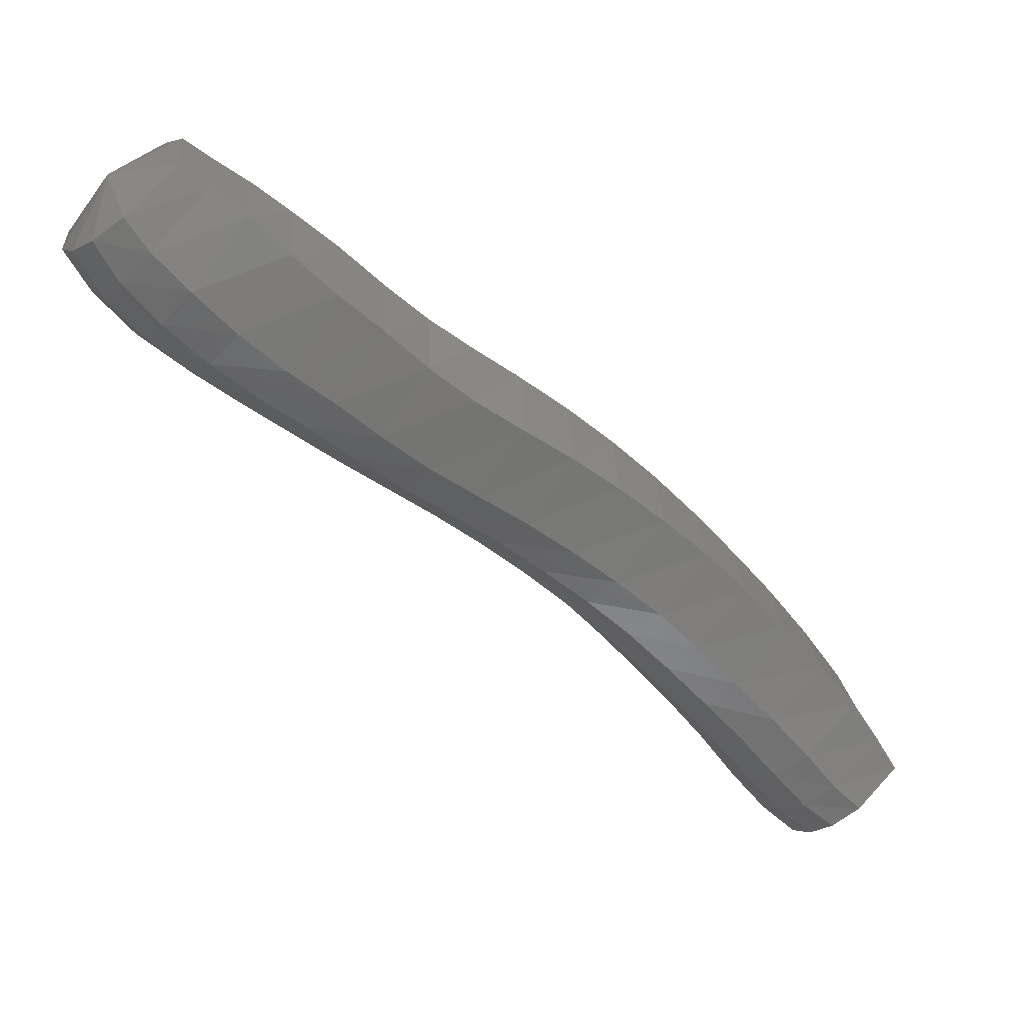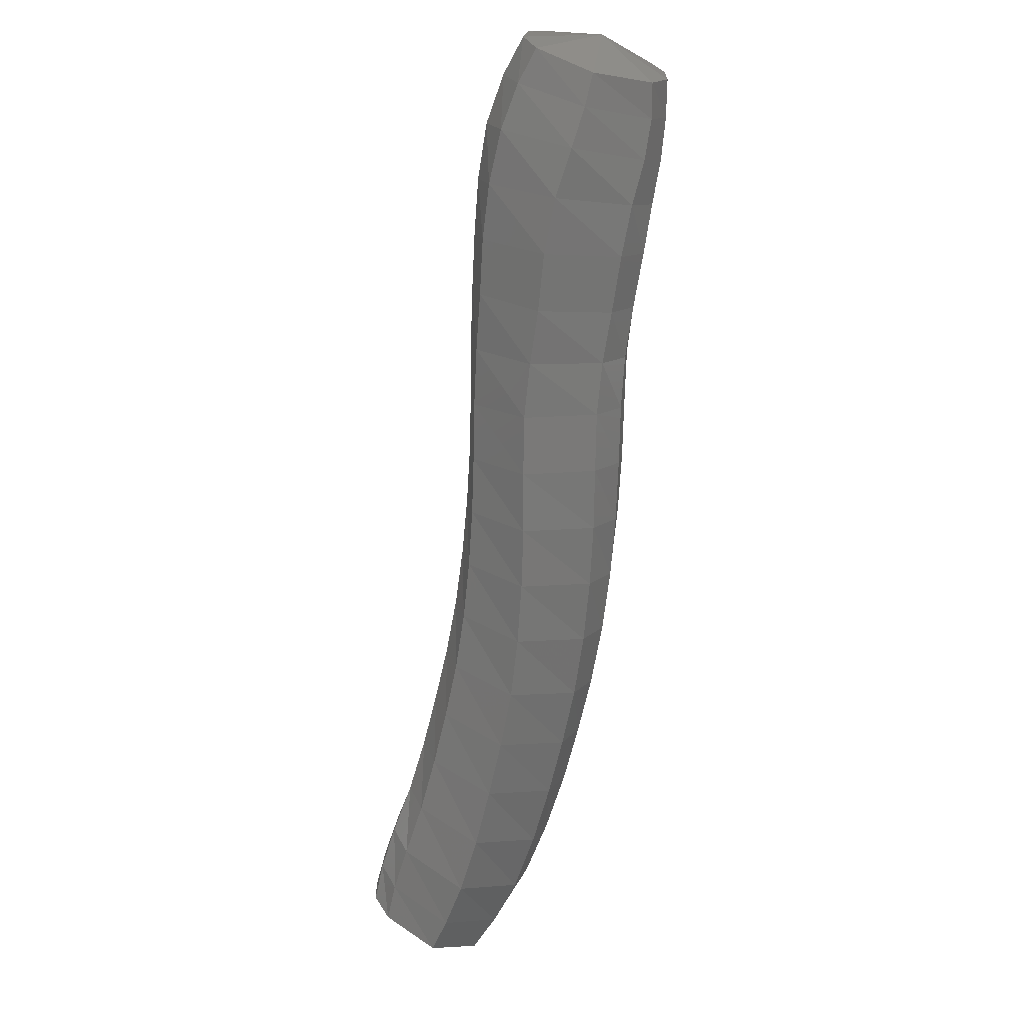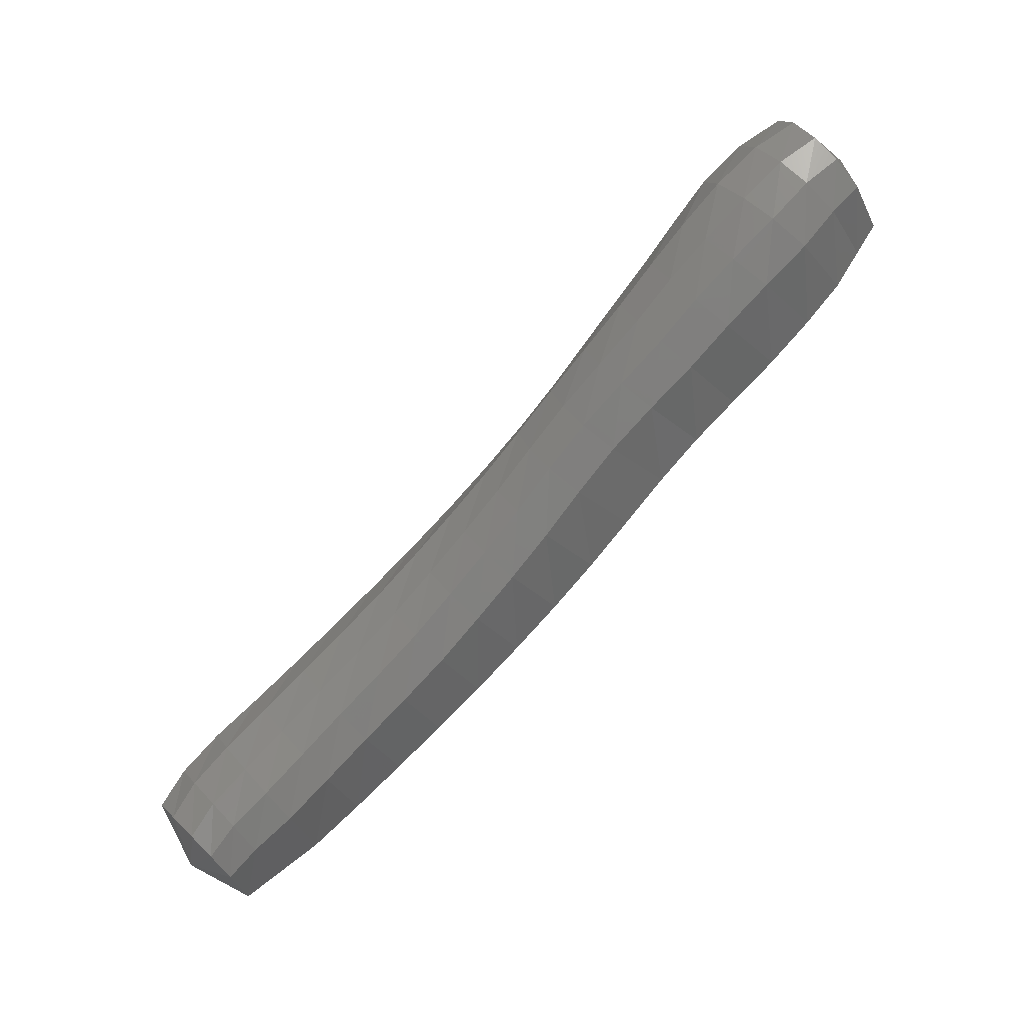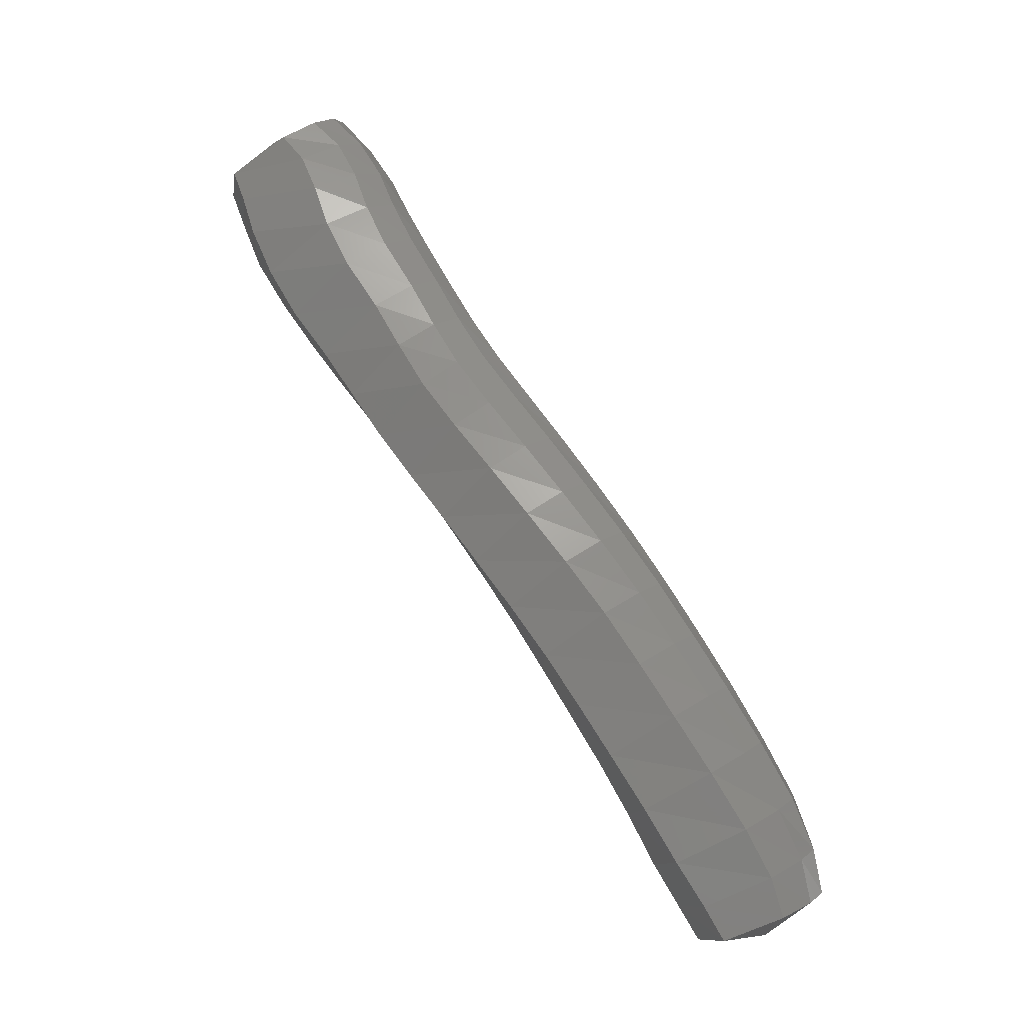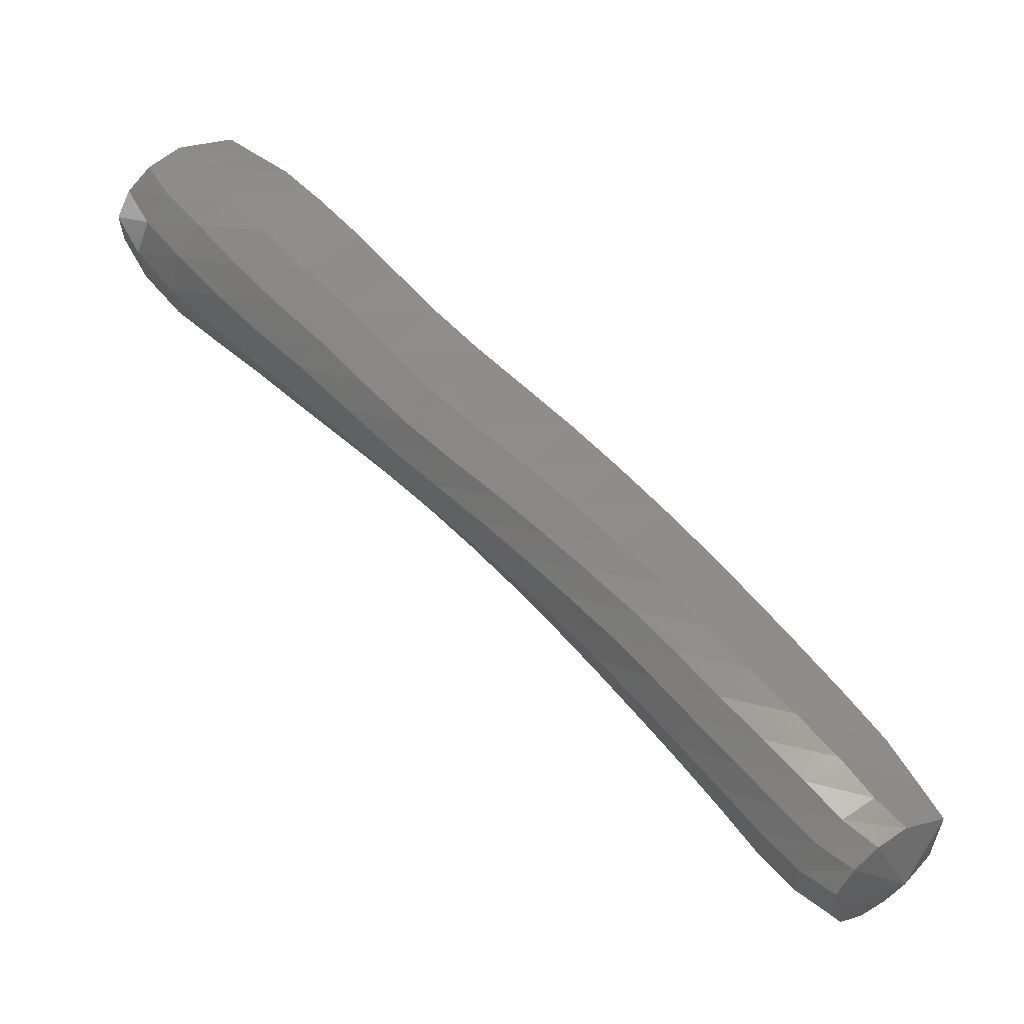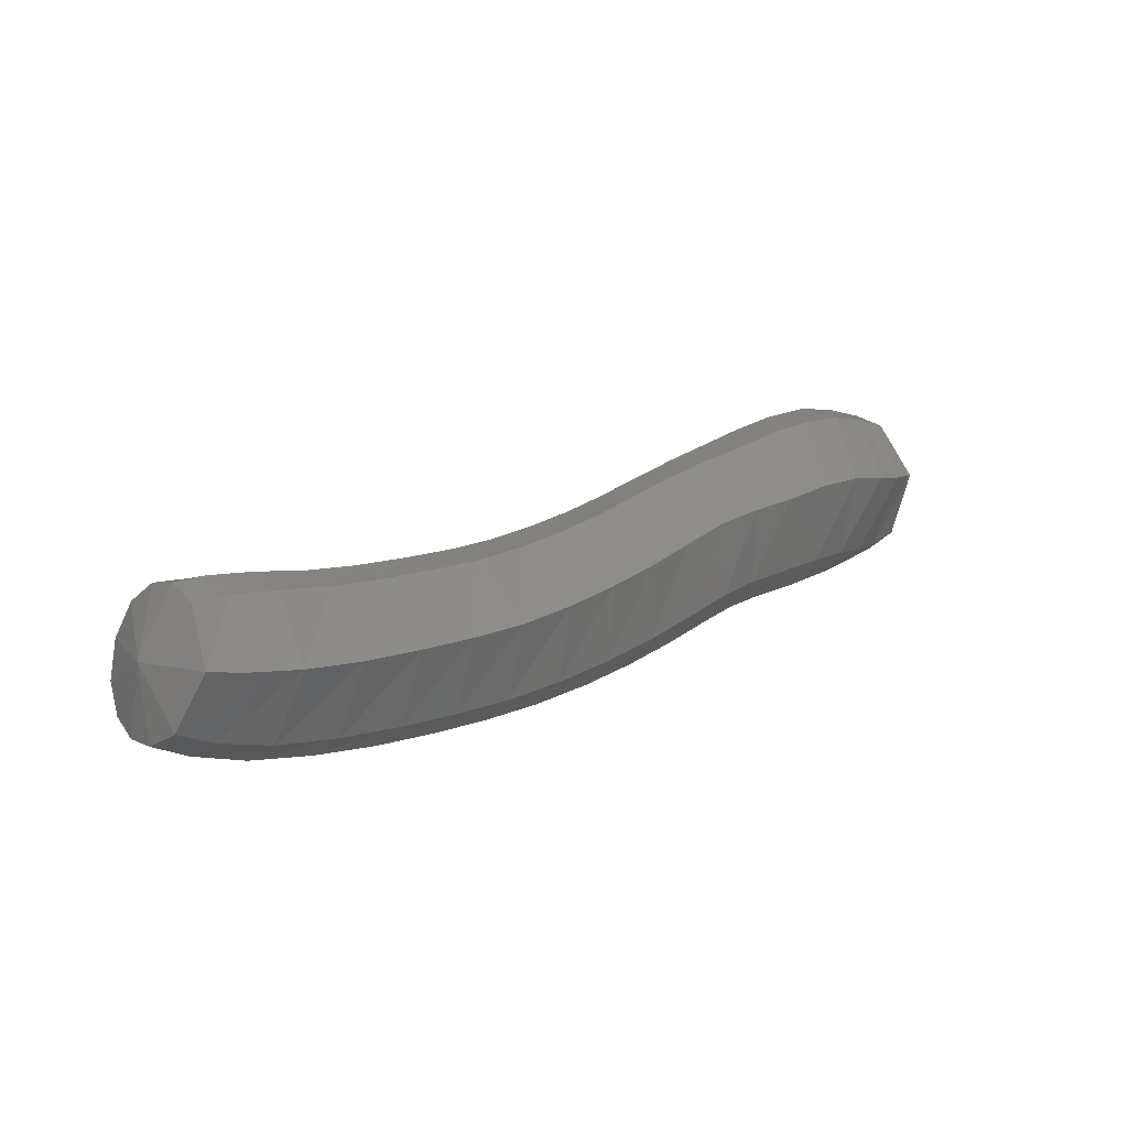
<metadata>
{"format":"stl","ext":"stl","renderer":"f3d","projection":"perspective","resolution":1024,"background":"white","views":[{"elev":59.5,"azim":-82.9,"up":"+Z"},{"elev":-22.4,"azim":2.8,"up":"+Y"},{"elev":5.8,"azim":-74.2,"up":"+Y"},{"elev":-46.8,"azim":68.1,"up":"+Y"},{"elev":5.3,"azim":-81.7,"up":"+Z"},{"elev":-76.6,"azim":-71.2,"up":"+Y"}]}
</metadata>
<code>
# stl→obj: 212 verts, 440 faces
v -63.51 55.17 337.3
v -63.58 54.66 337.6
v -63.98 54.94 337.5
v -63.64 54.46 337.5
v -64.11 54.76 337.4
v -63.74 54.21 337.4
v -64.24 54.5 337.2
v -63.86 53.94 337.2
v -64.34 54.21 336.9
v -63.95 53.64 336.9
v -64.4 53.91 336.6
v -64.01 53.33 336.6
v -64.44 53.61 336.4
v -64.08 53.04 336.4
v -64.48 53.31 336.1
v -64.13 52.74 336.1
v -64.51 52.99 335.8
v -64.15 52.4 335.8
v -64.53 52.66 335.5
v -64.16 52.07 335.6
v -64.56 52.33 335.3
v -64.19 51.73 335.3
v -64.6 52.01 335
v -64.23 51.4 335
v -64.65 51.69 334.8
v -64.29 51.08 334.7
v -64.73 51.37 334.5
v -64.39 50.77 334.4
v -64.82 51.06 334.2
v -64.49 50.47 334.1
v -64.93 50.76 334
v -64.61 50.15 333.8
v -65.05 50.46 333.7
v -64.75 49.86 333.5
v -65.19 50.17 333.4
v -64.89 49.64 333.2
v -65.31 49.94 333.2
v -65.01 49.48 333
v -65.37 49.73 333
v -65.14 49.73 332.6
v -64.07 55.14 337.4
v -64.23 54.96 337.2
v -64.36 54.7 337
v -64.44 54.4 336.7
v -64.48 54.11 336.4
v -64.51 53.8 336.2
v -64.54 53.49 335.9
v -64.56 53.17 335.6
v -64.58 52.84 335.3
v -64.61 52.52 335.1
v -64.66 52.2 334.8
v -64.73 51.88 334.6
v -64.81 51.57 334.3
v -64.92 51.27 334.1
v -65.03 50.97 333.8
v -65.16 50.67 333.5
v -65.31 50.39 333.3
v -65.42 50.14 333.1
v -65.49 49.91 332.9
v -64.05 55.3 337.2
v -64.19 55.12 337
v -64.32 54.85 336.7
v -64.38 54.55 336.5
v -64.4 54.26 336.2
v -64.44 53.95 336
v -64.46 53.63 335.7
v -64.46 53.3 335.4
v -64.49 52.98 335.1
v -64.53 52.66 334.9
v -64.59 52.35 334.7
v -64.67 52.03 334.4
v -64.76 51.72 334.2
v -64.87 51.42 333.9
v -64.99 51.13 333.6
v -65.13 50.83 333.4
v -65.29 50.56 333.1
v -65.41 50.3 332.9
v -65.5 50.06 332.8
v -63.91 55.43 337
v -64.04 55.24 336.8
v -64.15 54.97 336.5
v -64.18 54.66 336.3
v -64.2 54.37 336
v -64.24 54.06 335.8
v -64.26 53.73 335.5
v -64.26 53.41 335.3
v -64.28 53.09 335
v -64.33 52.77 334.7
v -64.4 52.46 334.5
v -64.49 52.15 334.2
v -64.6 51.84 334
v -64.71 51.55 333.7
v -64.84 51.25 333.4
v -64.99 50.96 333.2
v -65.16 50.68 332.9
v -65.3 50.43 332.7
v -65.42 50.18 332.6
v -63.66 55.46 336.9
v -63.76 55.27 336.6
v -63.84 55 336.3
v -63.87 54.69 336.1
v -63.88 54.4 335.9
v -63.93 54.09 335.7
v -63.95 53.76 335.4
v -63.95 53.44 335.2
v -63.98 53.11 334.9
v -64.03 52.8 334.7
v -64.1 52.49 334.4
v -64.2 52.18 334.1
v -64.32 51.87 333.8
v -64.44 51.58 333.6
v -64.57 51.28 333.3
v -64.73 50.99 333
v -64.91 50.72 332.7
v -65.08 50.46 332.5
v -65.22 50.21 332.4
v -63.38 55.39 336.8
v -63.46 55.2 336.6
v -63.52 54.93 336.3
v -63.54 54.63 336.1
v -63.56 54.34 335.9
v -63.63 54.03 335.7
v -63.66 53.7 335.5
v -63.66 53.38 335.2
v -63.69 53.05 335
v -63.74 52.73 334.7
v -63.81 52.42 334.4
v -63.91 52.11 334.1
v -64.03 51.8 333.8
v -64.15 51.51 333.5
v -64.28 51.21 333.2
v -64.45 50.92 332.9
v -64.64 50.64 332.6
v -64.83 50.39 332.4
v -64.99 50.15 332.3
v -63.17 55.25 336.9
v -63.23 55.06 336.6
v -63.27 54.8 336.4
v -63.3 54.5 336.2
v -63.34 54.2 336
v -63.42 53.9 335.8
v -63.46 53.58 335.6
v -63.48 53.26 335.4
v -63.5 52.93 335.1
v -63.55 52.61 334.8
v -63.61 52.29 334.5
v -63.7 51.98 334.2
v -63.82 51.66 333.9
v -63.82 51.67 333.9
v -63.94 51.37 333.6
v -64.07 51.07 333.3
v -64.23 50.77 333
v -64.42 50.5 332.7
v -64.63 50.25 332.4
v -64.8 50.01 332.3
v -63.06 55.08 337
v -63.09 54.9 336.7
v -63.13 54.64 336.5
v -63.18 54.35 336.4
v -63.23 54.05 336.2
v -63.31 53.75 336
v -63.37 53.43 335.8
v -63.39 53.12 335.5
v -63.42 52.79 335.3
v -63.46 52.46 335
v -63.51 52.14 334.7
v -63.59 51.82 334.3
v -63.7 51.51 334
v -63.82 51.21 333.7
v -63.94 50.91 333.4
v -64.11 50.61 333.1
v -64.29 50.33 332.7
v -64.5 50.09 332.5
v -64.68 49.86 332.4
v -63.05 54.91 337.1
v -63.06 54.73 336.9
v -63.1 54.48 336.7
v -63.17 54.19 336.6
v -63.24 53.89 336.4
v -63.32 53.59 336.2
v -63.38 53.28 335.9
v -63.42 52.97 335.7
v -63.44 52.64 335.5
v -63.48 52.31 335.2
v -63.52 51.99 334.9
v -63.59 51.66 334.5
v -63.69 51.34 334.2
v -63.8 51.04 333.9
v -63.92 50.74 333.6
v -64.07 50.43 333.2
v -64.25 50.15 332.9
v -64.45 49.91 332.6
v -64.63 49.71 332.5
v -63.16 54.75 337.3
v -63.17 54.56 337.2
v -63.23 54.31 337
v -63.32 54.03 336.9
v -63.4 53.73 336.7
v -63.48 53.42 336.4
v -63.55 53.13 336.2
v -63.6 52.82 335.9
v -63.62 52.49 335.7
v -63.64 52.16 335.4
v -63.68 51.83 335.1
v -63.74 51.5 334.7
v -63.82 51.17 334.4
v -63.92 50.87 334.1
v -64.04 50.57 333.8
v -64.18 50.25 333.5
v -64.34 49.96 333.1
v -64.52 49.74 332.9
v -64.69 49.56 332.7
f 1 1 2
f 2 1 3
f 2 3 4
f 4 3 5
f 4 5 6
f 6 5 7
f 6 7 8
f 8 7 9
f 8 9 10
f 10 9 11
f 10 11 12
f 12 11 13
f 12 13 14
f 14 13 15
f 14 15 16
f 16 15 17
f 16 17 18
f 18 17 19
f 18 19 20
f 20 19 21
f 20 21 22
f 22 21 23
f 22 23 24
f 24 23 25
f 24 25 26
f 26 25 27
f 26 27 28
f 28 27 29
f 28 29 30
f 30 29 31
f 30 31 32
f 32 31 33
f 32 33 34
f 34 33 35
f 34 35 36
f 36 35 37
f 36 37 38
f 38 37 39
f 38 39 40
f 40 39 40
f 1 1 3
f 3 1 41
f 3 41 5
f 5 41 42
f 5 42 7
f 7 42 43
f 7 43 9
f 9 43 44
f 9 44 11
f 11 44 45
f 11 45 13
f 13 45 46
f 13 46 15
f 15 46 47
f 15 47 17
f 17 47 48
f 17 48 19
f 19 48 49
f 19 49 21
f 21 49 50
f 21 50 23
f 23 50 51
f 23 51 25
f 25 51 52
f 25 52 27
f 27 52 53
f 27 53 29
f 29 53 54
f 29 54 31
f 31 54 55
f 31 55 33
f 33 55 56
f 33 56 35
f 35 56 57
f 35 57 37
f 37 57 58
f 37 58 39
f 39 58 59
f 39 59 40
f 40 59 40
f 1 1 41
f 41 1 60
f 41 60 42
f 42 60 61
f 42 61 43
f 43 61 62
f 43 62 44
f 44 62 63
f 44 63 45
f 45 63 64
f 45 64 46
f 46 64 65
f 46 65 47
f 47 65 66
f 47 66 48
f 48 66 67
f 48 67 49
f 49 67 68
f 49 68 50
f 50 68 69
f 50 69 51
f 51 69 70
f 51 70 52
f 52 70 71
f 52 71 53
f 53 71 72
f 53 72 54
f 54 72 73
f 54 73 55
f 55 73 74
f 55 74 56
f 56 74 75
f 56 75 57
f 57 75 76
f 57 76 58
f 58 76 77
f 58 77 59
f 59 77 78
f 59 78 40
f 40 78 40
f 1 1 60
f 60 1 79
f 60 79 61
f 61 79 80
f 61 80 62
f 62 80 81
f 62 81 63
f 63 81 82
f 63 82 64
f 64 82 83
f 64 83 65
f 65 83 84
f 65 84 66
f 66 84 85
f 66 85 67
f 67 85 86
f 67 86 68
f 68 86 87
f 68 87 69
f 69 87 88
f 69 88 70
f 70 88 89
f 70 89 71
f 71 89 90
f 71 90 72
f 72 90 91
f 72 91 73
f 73 91 92
f 73 92 74
f 74 92 93
f 74 93 75
f 75 93 94
f 75 94 76
f 76 94 95
f 76 95 77
f 77 95 96
f 77 96 78
f 78 96 97
f 78 97 40
f 40 97 40
f 1 1 79
f 79 1 98
f 79 98 80
f 80 98 99
f 80 99 81
f 81 99 100
f 81 100 82
f 82 100 101
f 82 101 83
f 83 101 102
f 83 102 84
f 84 102 103
f 84 103 85
f 85 103 104
f 85 104 86
f 86 104 105
f 86 105 87
f 87 105 106
f 87 106 88
f 88 106 107
f 88 107 89
f 89 107 108
f 89 108 90
f 90 108 109
f 90 109 91
f 91 109 110
f 91 110 92
f 92 110 111
f 92 111 93
f 93 111 112
f 93 112 94
f 94 112 113
f 94 113 95
f 95 113 114
f 95 114 96
f 96 114 115
f 96 115 97
f 97 115 116
f 97 116 40
f 40 116 40
f 1 1 98
f 98 1 117
f 98 117 99
f 99 117 118
f 99 118 100
f 100 118 119
f 100 119 101
f 101 119 120
f 101 120 102
f 102 120 121
f 102 121 103
f 103 121 122
f 103 122 104
f 104 122 123
f 104 123 105
f 105 123 124
f 105 124 106
f 106 124 125
f 106 125 107
f 107 125 126
f 107 126 108
f 108 126 127
f 108 127 109
f 109 127 128
f 109 128 110
f 110 128 129
f 110 129 111
f 111 129 130
f 111 130 112
f 112 130 131
f 112 131 113
f 113 131 132
f 113 132 114
f 114 132 133
f 114 133 115
f 115 133 134
f 115 134 116
f 116 134 135
f 116 135 40
f 40 135 40
f 1 1 117
f 117 1 136
f 117 136 118
f 118 136 137
f 118 137 119
f 119 137 138
f 119 138 120
f 120 138 139
f 120 139 121
f 121 139 140
f 121 140 122
f 122 140 141
f 122 141 123
f 123 141 142
f 123 142 124
f 124 142 143
f 124 143 125
f 125 143 144
f 125 144 126
f 126 144 145
f 126 145 127
f 127 145 146
f 127 146 128
f 128 146 147
f 128 147 129
f 129 147 148
f 129 149 130
f 130 149 150
f 130 150 131
f 131 150 151
f 131 151 132
f 132 151 152
f 132 152 133
f 133 152 153
f 133 153 134
f 134 153 154
f 134 154 135
f 135 154 155
f 135 155 40
f 40 155 40
f 1 1 136
f 136 1 156
f 136 156 137
f 137 156 157
f 137 157 138
f 138 157 158
f 138 158 139
f 139 158 159
f 139 159 140
f 140 159 160
f 140 160 141
f 141 160 161
f 141 161 142
f 142 161 162
f 142 162 143
f 143 162 163
f 143 163 144
f 144 163 164
f 144 164 145
f 145 164 165
f 145 165 146
f 146 165 166
f 146 166 147
f 147 166 167
f 147 167 148
f 148 167 168
f 149 168 150
f 150 168 169
f 150 169 151
f 151 169 170
f 151 170 152
f 152 170 171
f 152 171 153
f 153 171 172
f 153 172 154
f 154 172 173
f 154 173 155
f 155 173 174
f 155 174 40
f 40 174 40
f 1 1 156
f 156 1 175
f 156 175 157
f 157 175 176
f 157 176 158
f 158 176 177
f 158 177 159
f 159 177 178
f 159 178 160
f 160 178 179
f 160 179 161
f 161 179 180
f 161 180 162
f 162 180 181
f 162 181 163
f 163 181 182
f 163 182 164
f 164 182 183
f 164 183 165
f 165 183 184
f 165 184 166
f 166 184 185
f 166 185 167
f 167 185 186
f 167 186 168
f 168 186 187
f 168 187 169
f 169 187 188
f 169 188 170
f 170 188 189
f 170 189 171
f 171 189 190
f 171 190 172
f 172 190 191
f 172 191 173
f 173 191 192
f 173 192 174
f 174 192 193
f 174 193 40
f 40 193 40
f 1 1 175
f 175 1 194
f 175 194 176
f 176 194 195
f 176 195 177
f 177 195 196
f 177 196 178
f 178 196 197
f 178 197 179
f 179 197 198
f 179 198 180
f 180 198 199
f 180 199 181
f 181 199 200
f 181 200 182
f 182 200 201
f 182 201 183
f 183 201 202
f 183 202 184
f 184 202 203
f 184 203 185
f 185 203 204
f 185 204 186
f 186 204 205
f 186 205 187
f 187 205 206
f 187 206 188
f 188 206 207
f 188 207 189
f 189 207 208
f 189 208 190
f 190 208 209
f 190 209 191
f 191 209 210
f 191 210 192
f 192 210 211
f 192 211 193
f 193 211 212
f 193 212 40
f 40 212 40
f 1 1 194
f 194 1 2
f 194 2 195
f 195 2 4
f 195 4 196
f 196 4 6
f 196 6 197
f 197 6 8
f 197 8 198
f 198 8 10
f 198 10 199
f 199 10 12
f 199 12 200
f 200 12 14
f 200 14 201
f 201 14 16
f 201 16 202
f 202 16 18
f 202 18 203
f 203 18 20
f 203 20 204
f 204 20 22
f 204 22 205
f 205 22 24
f 205 24 206
f 206 24 26
f 206 26 207
f 207 26 28
f 207 28 208
f 208 28 30
f 208 30 209
f 209 30 32
f 209 32 210
f 210 32 34
f 210 34 211
f 211 34 36
f 211 36 212
f 212 36 38
f 212 38 40
f 40 38 40

</code>
